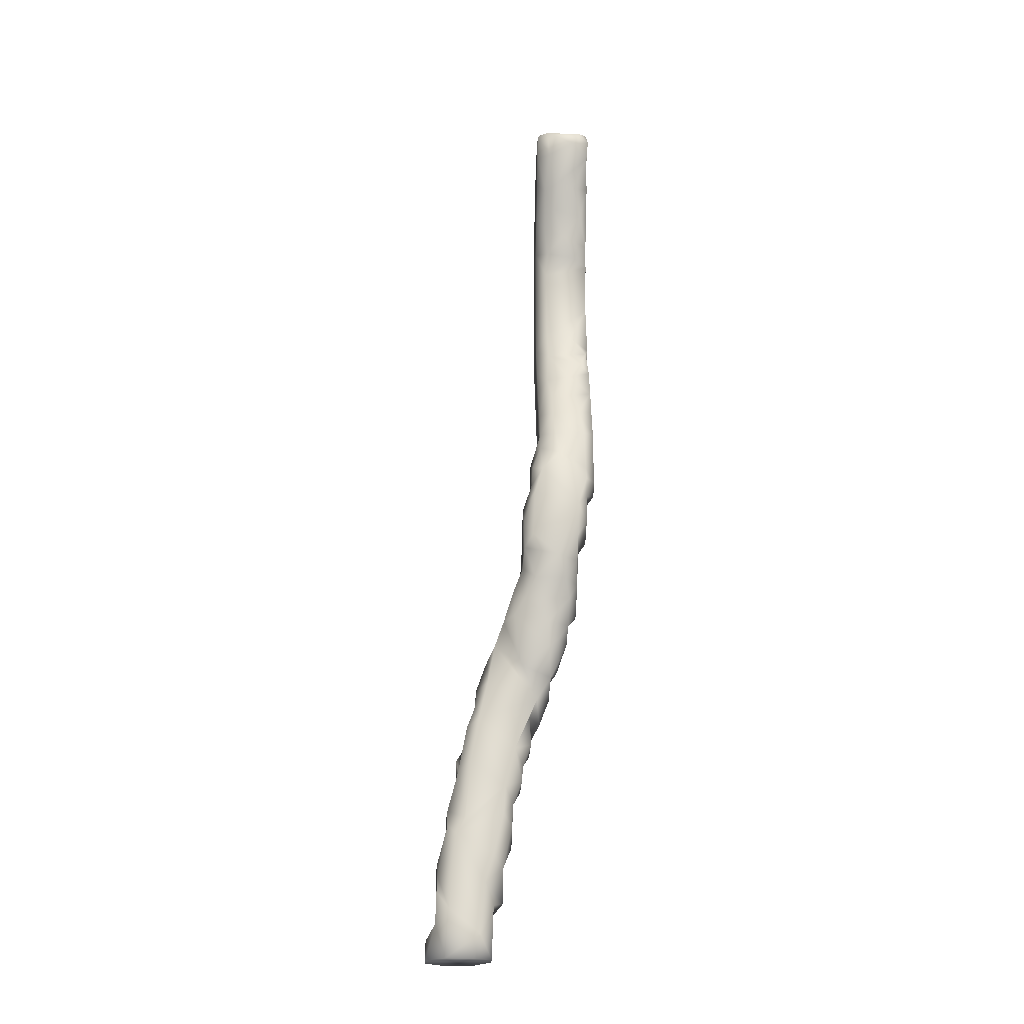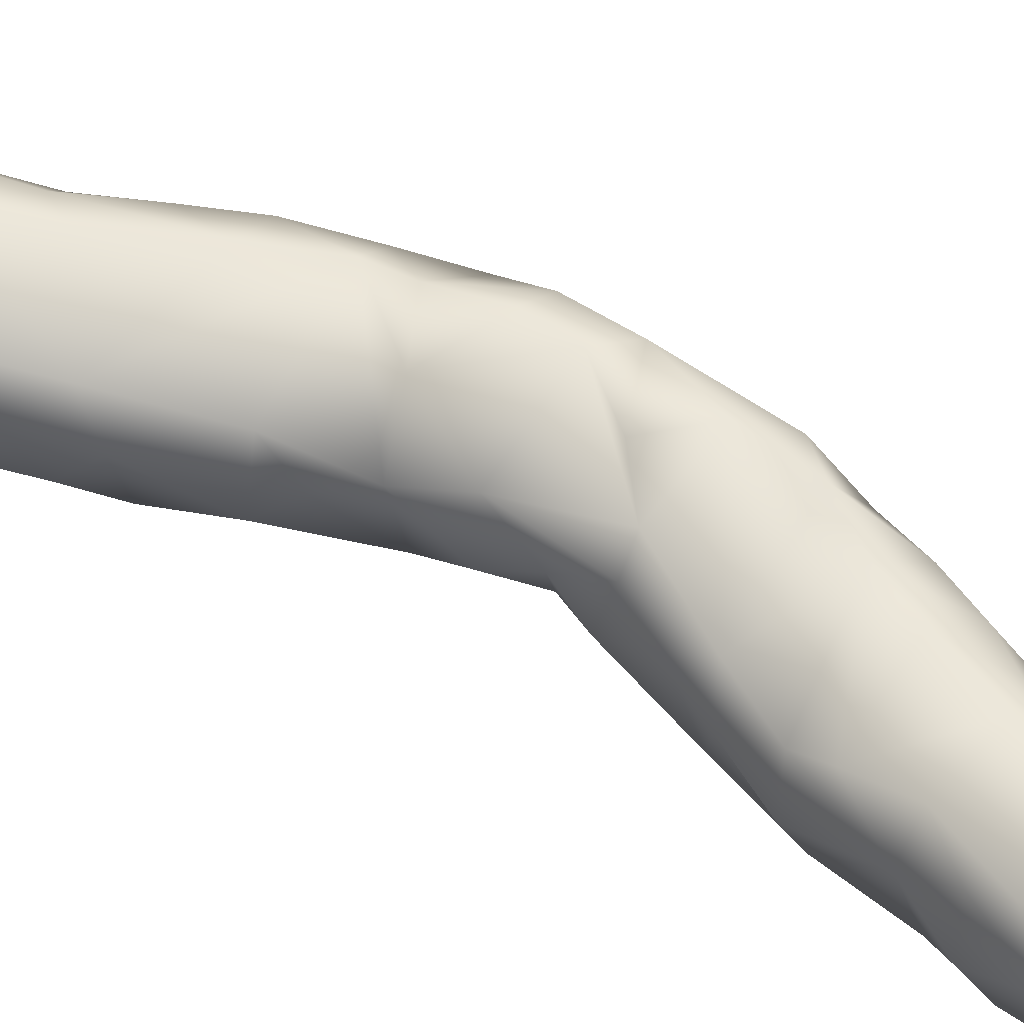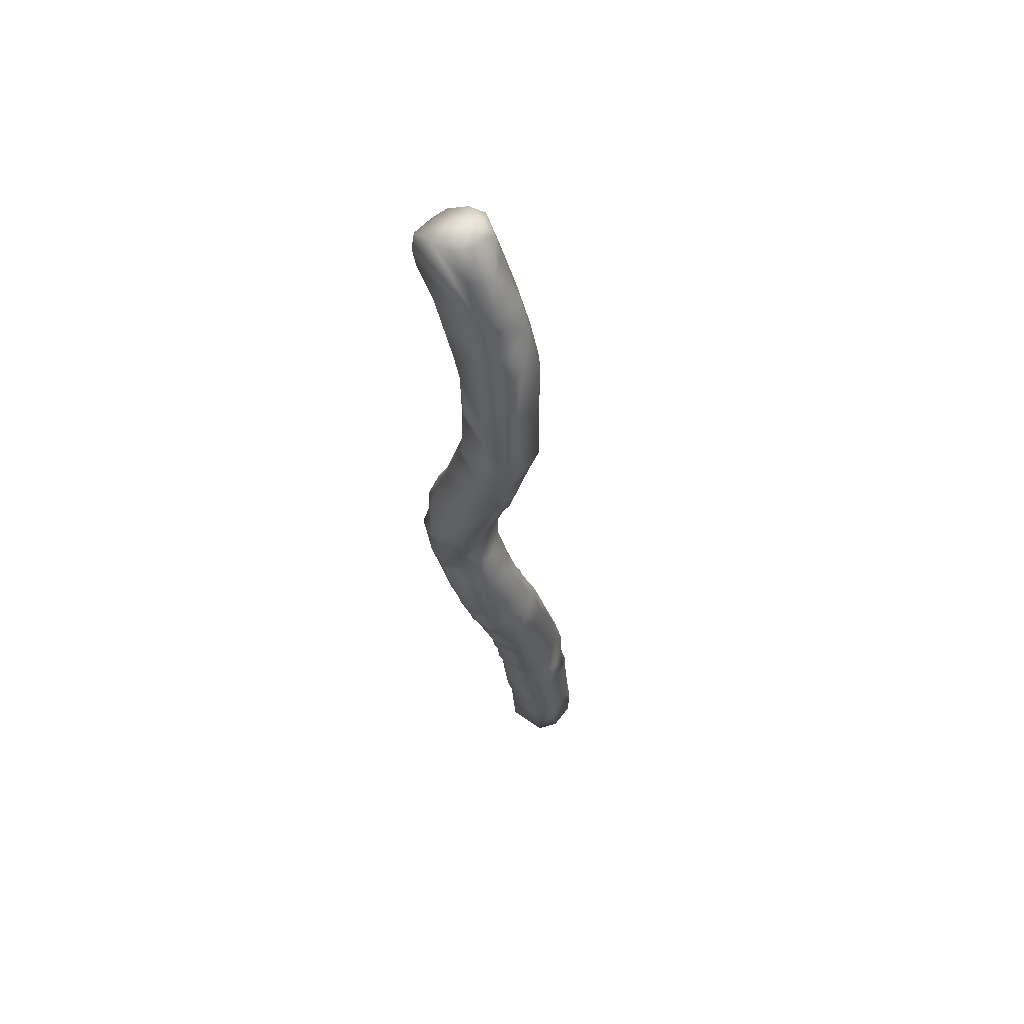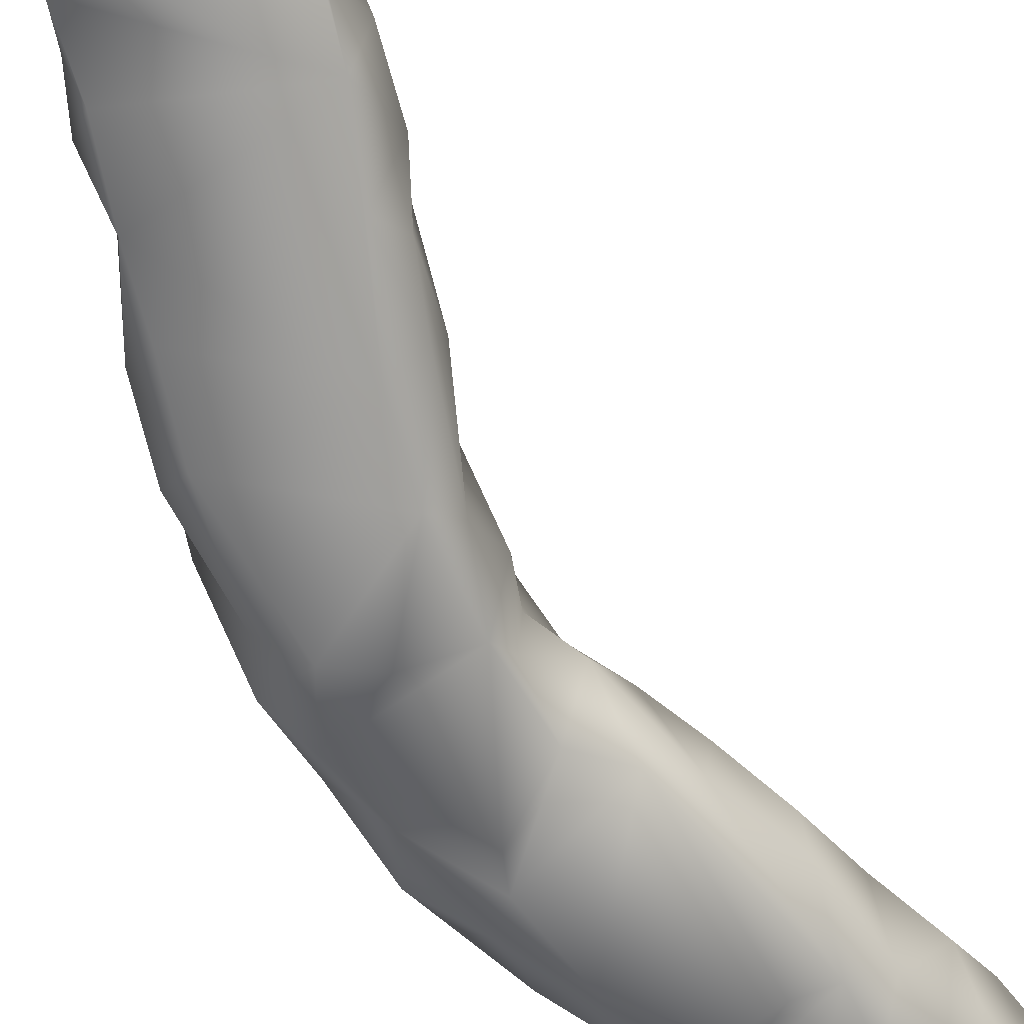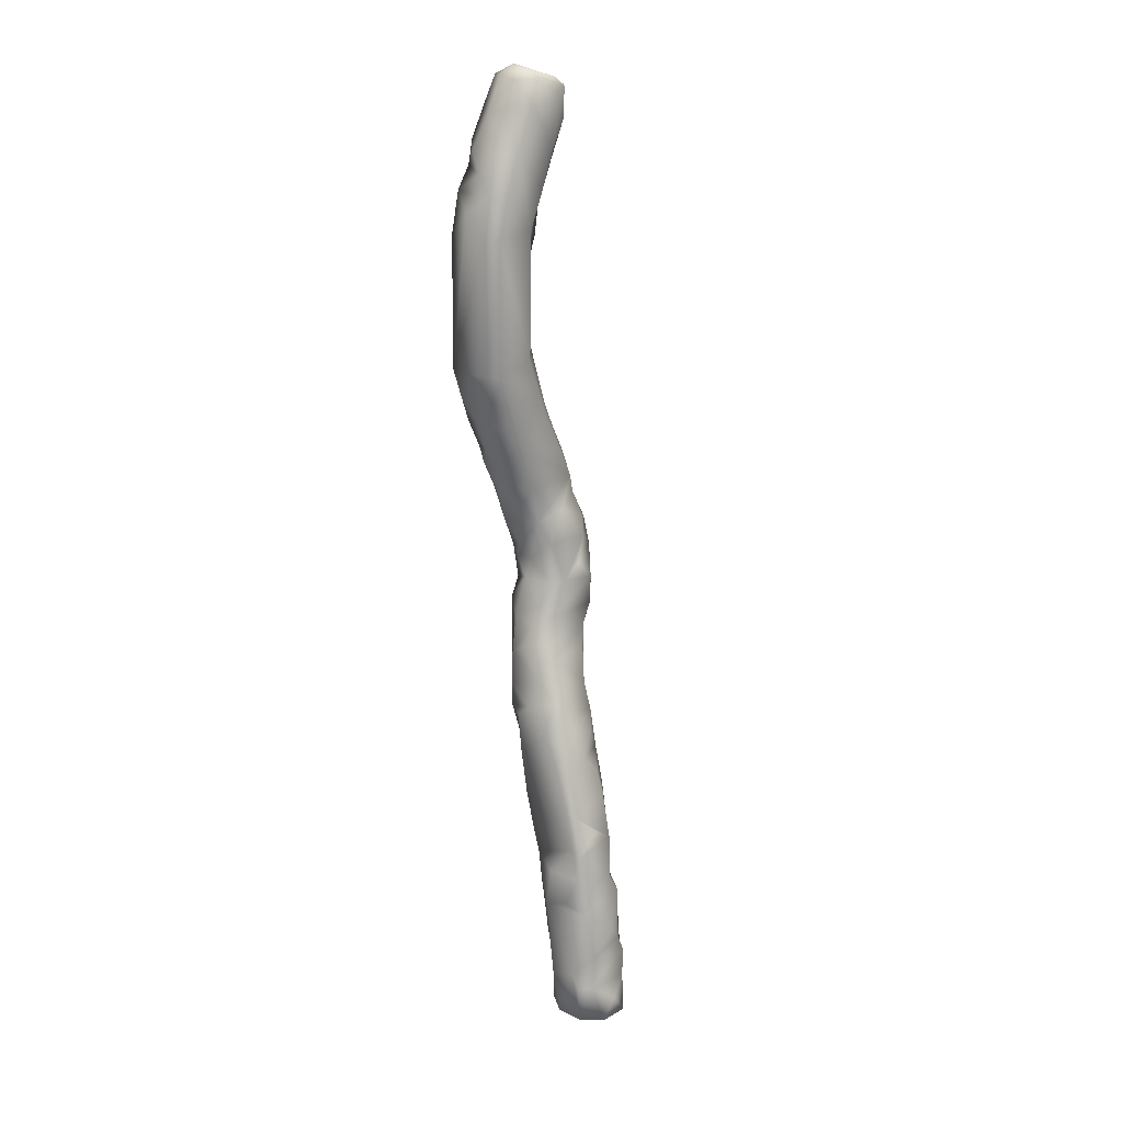
<metadata>
{"format":"obj","ext":"obj","renderer":"f3d","projection":"perspective","resolution":1024,"background":"white","views":[{"elev":-21.0,"azim":86.7,"up":"+Y"},{"elev":73.8,"azim":-56.7,"up":"+Z"},{"elev":53.8,"azim":-142.6,"up":"+Y"},{"elev":-69.3,"azim":-147.3,"up":"+Z"},{"elev":19.3,"azim":-45.6,"up":"+Y"}]}
</metadata>
<code>
v 59.04 14 67.06
v 59 19.2 69.04
v 59.13 14.01 70.07
v 60.27 14.26 65.02
v 59.97 17.9 71
v 61.03 14.01 72.05
v 62.56 16.14 72
v 64 14.03 71.99
v 65.01 19.5 64.99
v 60.29 22.58 64.07
v 63.1 19.96 63.93
v 64.99 23.32 64.02
v 59.01 18.19 66.18
v 59.01 17.87 70
v 59.98 26.46 69.97
v 60.3 19.08 64.87
v 60.42 21.4 70.94
v 61.29 23.45 70.99
v 60.27 28.48 63.13
v 60.06 31.56 62.98
v 60.05 24.83 63.99
v 62.3 25.95 63
v 64.72 30.16 62.93
v 59.01 26.42 65.16
v 59.03 27.56 67.99
v 58.87 30.72 65.97
v 59.98 30.28 68.9
v 61.31 29.54 69.97
v 63.26 23.83 70.97
v 63.88 29.59 69.92
v 60.02 34.31 62.18
v 60.02 38.1 61.19
v 61.77 32.04 62.02
v 61.76 36.02 61.04
v 64.72 34.36 61.86
v 62.43 37.79 60.81
v 63.31 39.17 60.02
v 59.99 33.54 67.99
v 60.03 39.11 67.02
v 60.06 32.84 68.99
v 60.49 37.21 68.03
v 62.68 35.22 69.03
v 64.86 40.78 67.09
v 64.93 33.7 68.83
v 64.8 38.47 67.97
v 60 42.64 60.42
v 60.01 46.9 59.95
v 59.98 48.19 61.54
v 61.05 41.48 59.91
v 61.25 44.27 58.9
v 60.98 47.15 58.07
v 63.48 41.88 58.98
v 62.96 45.11 58.06
v 60.03 42.39 65.65
v 59.99 45.68 63.95
v 61.04 43.98 65.99
v 61.18 48.81 64.15
v 61.11 40.87 67.07
v 63.04 43.04 66.93
v 62.95 45.88 65.96
v 63.37 51.25 56.02
v 63.07 58.72 56.01
v 60.98 49.58 58.02
v 61.01 50.77 62.36
v 61.19 53.31 57.96
v 61.07 54.23 59.65
v 62.35 48.27 57.03
v 62.07 50.57 56.92
v 62.6 50.88 63.95
v 62.27 54.84 62.22
v 62.13 57.09 57.54
v 62.39 53.39 63.03
v 61.5 47.52 65.04
v 64.01 63.02 55.91
v 64.25 63.99 55.04
v 62.03 56.85 60.29
v 63.47 57.63 61.95
v 62.97 59.01 60.88
v 63.02 61.24 58.1
v 63.93 61.05 60.99
v 63.77 63.19 58.22
v 63.98 65.41 60.95
v 61 70.92 56.49
v 61.23 71.35 55.25
v 62.59 71.34 54
v 62.96 66.99 55.15
v 63.55 68.11 54
v 61.99 69.63 58.67
v 62.98 64.97 57.37
v 62.96 67.76 60.08
v 62.39 71.49 59.96
v 58.99 75.85 56.7
v 58.96 78.49 54.01
v 60.03 73.97 55.12
v 60.48 75.34 54.02
v 65.88 78.08 54.03
v 57.91 81.34 58.84
v 58.03 78.85 56.43
v 58.99 78.2 58.91
v 59.37 80.61 59.98
v 59.97 74.66 58.62
v 60.84 76.21 60
v 57.1 82.78 57.35
v 57.01 84.12 54
v 57.11 97.8 54.04
v 57.99 81.11 54.08
v 63.13 84.97 54
v 63.83 86.34 56.07
v 57 84.13 58.99
v 58.05 84.06 59.99
v 63.28 81.82 60
v 62.05 85.2 60
v 63.08 87.18 58.78
v 57.02 100.2 56.28
v 62.54 91.39 54.06
v 63.01 96.23 54.02
v 62.95 90.32 54.12
v 63.05 95.1 58.84
v 62.21 98.19 60
v 58.07 102.2 54.02
v 58.08 104 57.04
v 59.55 104.5 54
v 63.72 98.66 54.07
v 57.01 97.98 58.91
v 58 97.9 60
v 57.97 101.6 58.73
v 59.07 101.7 59.99
v 59.08 105.7 58.56
v 60.7 105.8 59.99
v 64.01 97.47 58.75
v 64.22 100.5 59.02
v 63.91 102.2 59.99
v 59.03 106 55.11
v 60.17 109.6 56.26
v 60.05 107 54.01
v 61.62 110 54
v 59.99 108.3 57.74
v 61.7 110.4 58.95
v 62.75 110.1 59.99
v 62.04 112.7 58.49
v 64.12 113 59.91
v 62.1 113.1 56.01
v 63.18 113 54.15
v 63.02 113.8 58.05
v 63.19 114.2 56.77
v 64.58 14.02 65.16
v 65.89 14.01 67.05
v 66 14 69.99
v 65.99 16.55 66.43
v 64.81 17.58 71.08
v 64.22 22.58 70.89
v 65.99 19.1 69.68
v 64.94 20.86 70.97
v 65.96 21.83 65.93
v 66 26.82 68.97
v 65.98 24.65 65.07
v 64.73 27.68 63.1
v 64.86 32.65 62.02
v 65.97 29.09 64
v 65.06 27.77 69.92
v 66 28.49 68.05
v 64.83 36.63 61.01
v 65.84 39.44 61.26
v 66 31.97 63.85
v 66 36.05 62.79
v 65.97 34.51 67.51
v 65.99 39.22 66.7
v 66.02 41.45 60.41
v 65.72 45.66 58.02
v 64.85 47.97 57.04
v 65.78 43.97 58.88
v 67.03 44.9 62.03
v 67.04 47.18 59.14
v 65.89 50.15 64.06
v 66.95 48.08 58.02
v 67.04 50.65 62.92
v 65.85 47.37 65.02
v 65.12 45.17 65.76
v 65.91 43.2 65.8
v 65.17 51.17 56.01
v 67.37 54.06 56
v 68.59 56.5 56.08
v 66.59 49.62 56.98
v 66.75 53.44 63.01
v 67.98 49.75 59.21
v 67.88 52.35 56.94
v 67.77 55.78 62.07
v 68.07 52.2 61.83
v 69.01 54.42 60.67
v 69 54.44 57.45
v 67.76 57.57 55.92
v 64.38 60.43 55.62
v 67.02 59.06 55.01
v 69.49 63.79 54.99
v 68.96 60.97 55
v 69.97 59.22 56.03
v 70 62.86 55.96
v 65.23 61.26 61.94
v 67.08 62.89 62
v 69 60.85 62
v 70.02 56.84 58.21
v 68.98 57.8 61.91
v 70 59.11 61.03
v 66.48 64.96 53.95
v 67.84 72.07 54.02
v 68 66.13 54.01
v 69.14 67.46 55.02
v 68.92 71.76 55.13
v 69.98 65.82 55.02
v 65.67 68.81 61.01
v 67.88 71.87 60.02
v 68.81 65.3 61.08
v 68.78 67.4 60.96
v 68.2 70.12 60.03
v 69.96 64.07 60.81
v 70.01 66.91 59.96
v 69.99 68.93 58
v 69.07 71.57 58.37
v 66.01 80.16 56.53
v 66.71 75.33 54.02
v 67.98 74.79 55.62
v 64.41 78.71 59.99
v 66.49 74.82 59.99
v 66.84 77.12 58.47
v 65.13 80.05 58.98
v 68.02 74.61 58.58
v 64.71 81.23 54.01
v 64.66 82.51 54.99
v 64.02 84.1 54.3
v 64.17 83.72 58.74
v 63.97 97.11 55.71
v 64.63 101.7 54
v 65.37 102 54.83
v 65.9 105.4 54.03
v 64.76 99.48 56.91
v 65.79 102.6 57.98
v 66.06 104.9 59.09
v 66.91 105 55.82
v 67.92 108.5 54.22
v 68.19 110.6 54.03
v 68.75 111.4 55.08
v 65.42 106.2 60
v 66.98 111.9 60
v 66.99 105.6 57.66
v 66.92 108.9 59.97
v 68.97 110 56.01
v 68.14 108.8 58.72
v 69.05 110.9 57.86
v 67.98 112 58.94
v 65.93 113 54.03
v 65.97 112.9 59.68
f 2 3 14
f 13 4 1
f 14 3 5
f 5 3 6
f 3 1 146
f 3 146 6
f 1 4 146
f 6 146 8
f 6 8 7
f 6 7 5
f 17 2 5
f 24 10 16
f 2 17 15
f 11 16 10
f 5 7 150
f 9 4 16
f 5 150 153
f 22 21 19
f 21 12 10
f 23 22 20
f 15 24 2
f 27 25 15
f 20 24 26
f 27 15 28
f 15 17 18
f 15 29 160
f 28 160 30
f 35 33 31
f 36 34 32
f 38 20 26
f 38 27 40
f 38 40 41
f 40 42 41
f 39 41 58
f 41 43 58
f 40 30 44
f 41 44 45
f 47 46 48
f 50 46 47
f 50 49 46
f 53 50 51
f 171 52 50
f 39 58 54
f 73 55 56
f 57 55 73
f 56 58 59
f 60 56 59
f 56 60 73
f 181 61 62
f 63 51 48
f 65 64 66
f 64 57 69
f 70 64 72
f 71 68 65
f 62 68 71
f 57 73 69
f 76 65 66
f 71 76 78
f 78 76 77
f 192 62 79
f 81 80 82
f 84 87 86
f 83 84 86
f 83 88 91
f 88 86 90
f 75 74 89
f 86 75 89
f 90 89 81
f 98 106 93
f 93 95 92
f 95 84 94
f 93 85 95
f 98 93 92
f 98 92 99
f 98 99 97
f 92 94 101
f 93 106 104
f 107 93 104
f 104 103 109
f 109 103 97
f 109 97 110
f 111 100 102
f 113 112 230
f 105 104 114
f 117 115 116
f 118 117 116
f 109 110 125
f 125 112 119
f 119 112 118
f 113 108 117
f 112 113 118
f 120 123 104
f 114 104 124
f 126 124 125
f 126 125 127
f 128 126 127
f 128 127 129
f 127 119 129
f 130 118 231
f 119 118 130
f 131 119 130
f 129 119 132
f 135 133 134
f 133 121 128
f 138 137 129
f 138 129 139
f 138 134 137
f 140 134 138
f 145 143 142
f 142 134 140
f 145 142 140
f 9 146 4
f 8 146 148
f 148 147 149
f 150 7 8
f 9 16 11
f 154 9 11
f 153 152 151
f 12 154 11
f 156 154 12
f 152 148 149
f 152 149 155
f 155 154 156
f 155 151 152
f 157 12 22
f 158 23 33
f 29 151 160
f 160 155 161
f 155 156 159
f 161 155 164
f 162 35 34
f 163 36 37
f 164 23 158
f 165 35 162
f 165 158 35
f 45 166 167
f 52 171 168
f 53 169 171
f 172 168 171
f 173 171 169
f 172 171 173
f 176 174 172
f 178 60 59
f 177 60 178
f 43 45 167
f 178 59 179
f 177 168 172
f 178 179 177
f 174 177 172
f 181 180 61
f 61 183 68
f 72 174 184
f 180 183 61
f 183 175 170
f 185 175 183
f 185 173 175
f 181 186 180
f 188 185 186
f 189 188 190
f 190 186 181
f 182 190 181
f 73 177 174
f 62 192 191
f 193 192 75
f 193 191 192
f 195 196 191
f 197 195 194
f 77 70 187
f 80 77 198
f 82 80 198
f 77 187 202
f 198 200 199
f 201 190 182
f 201 189 190
f 202 189 201
f 202 187 189
f 201 182 196
f 203 202 201
f 197 201 196
f 197 203 201
f 200 203 215
f 204 75 87
f 204 194 75
f 205 87 85
f 209 194 206
f 205 207 206
f 207 205 208
f 197 194 209
f 82 210 90
f 212 82 198
f 211 90 210
f 212 198 199
f 211 210 214
f 213 210 212
f 210 213 214
f 208 218 207
f 216 197 217
f 220 85 96
f 96 221 220
f 221 208 205
f 221 205 220
f 225 223 224
f 219 224 96
f 224 223 226
f 229 93 107
f 229 228 227
f 227 219 96
f 111 102 222
f 230 111 225
f 230 219 228
f 230 225 219
f 122 232 120
f 233 235 123
f 234 233 232
f 235 231 123
f 131 130 235
f 236 235 233
f 132 131 237
f 238 233 234
f 240 246 239
f 139 242 243
f 238 236 233
f 244 236 238
f 237 236 244
f 239 244 238
f 247 244 246
f 247 237 244
f 243 247 249
f 248 241 249
f 122 136 250
f 250 241 240
f 251 145 144
f 141 251 144
f 250 143 145
f 249 250 251
f 2 1 3
f 13 1 2
f 12 11 10
f 24 13 2
f 16 4 13
f 5 2 14
f 24 21 10
f 24 16 13
f 18 17 29
f 17 5 153
f 24 19 21
f 20 22 19
f 20 33 23
f 22 12 21
f 15 25 24
f 25 26 24
f 27 26 25
f 20 19 24
f 28 40 27
f 29 15 18
f 28 15 160
f 38 31 20
f 38 32 31
f 38 46 32
f 31 33 20
f 32 34 31
f 35 158 33
f 31 34 35
f 32 37 36
f 36 162 34
f 38 26 27
f 41 39 38
f 41 45 43
f 40 28 30
f 41 42 44
f 55 48 46
f 46 49 32
f 47 51 50
f 48 51 47
f 49 37 32
f 50 52 49
f 49 52 37
f 51 67 53
f 50 53 171
f 67 170 53
f 54 46 38
f 39 54 38
f 54 55 46
f 54 56 55
f 57 48 55
f 56 54 58
f 177 73 60
f 64 63 48
f 64 65 63
f 63 67 51
f 63 68 67
f 68 63 65
f 72 64 69
f 70 66 64
f 70 76 66
f 68 62 61
f 68 170 67
f 57 64 48
f 76 71 65
f 77 76 70
f 79 62 71
f 78 79 71
f 79 74 192
f 80 79 78
f 81 74 79
f 81 79 80
f 85 87 84
f 88 83 86
f 90 86 89
f 91 88 90
f 89 74 81
f 82 90 81
f 92 95 94
f 95 85 84
f 93 96 85
f 99 92 101
f 100 99 102
f 94 84 83
f 101 94 83
f 102 99 101
f 101 83 91
f 102 101 91
f 211 102 91
f 104 106 103
f 108 229 107
f 97 106 98
f 103 106 97
f 110 97 100
f 125 110 112
f 100 97 99
f 110 100 111
f 112 110 111
f 112 111 230
f 115 117 104
f 116 115 104
f 117 107 104
f 117 108 107
f 117 118 113
f 114 120 105
f 120 104 105
f 123 116 104
f 123 231 116
f 124 104 109
f 124 109 125
f 126 114 124
f 126 120 114
f 121 120 126
f 127 125 119
f 116 231 118
f 121 122 120
f 133 122 121
f 133 135 122
f 134 136 135
f 136 122 135
f 128 121 126
f 137 134 133
f 137 133 128
f 128 129 137
f 139 129 242
f 142 136 134
f 142 143 136
f 143 250 136
f 140 138 139
f 140 144 145
f 141 144 140
f 140 139 141
f 149 147 146
f 146 147 148
f 151 29 17
f 9 149 146
f 150 8 148
f 153 151 17
f 9 154 149
f 150 148 152
f 155 149 154
f 152 153 150
f 23 157 22
f 23 159 157
f 164 159 23
f 160 151 155
f 157 156 12
f 159 156 157
f 30 160 161
f 44 30 161
f 164 155 159
f 163 162 36
f 158 165 164
f 162 163 165
f 168 165 163
f 42 40 44
f 166 45 44
f 166 161 164
f 166 44 161
f 167 164 165
f 167 166 164
f 168 167 165
f 52 168 37
f 170 169 53
f 37 168 163
f 170 175 169
f 175 173 169
f 176 172 173
f 43 59 58
f 179 59 43
f 179 167 168
f 179 43 167
f 177 179 168
f 191 182 181
f 68 183 170
f 72 69 174
f 187 70 72
f 187 72 184
f 185 176 173
f 180 186 183
f 186 185 183
f 184 174 176
f 188 176 185
f 184 176 188
f 186 190 188
f 187 184 188
f 187 188 189
f 69 73 174
f 191 181 62
f 74 75 192
f 194 193 75
f 195 191 193
f 194 195 193
f 191 196 182
f 197 196 195
f 80 78 77
f 198 77 200
f 200 77 202
f 215 199 200
f 200 202 203
f 215 203 197
f 86 87 75
f 206 204 87
f 204 206 194
f 205 206 87
f 207 209 206
f 211 91 90
f 212 210 82
f 215 212 199
f 213 212 216
f 207 217 209
f 214 213 216
f 218 217 207
f 214 216 217
f 218 214 217
f 218 211 214
f 216 215 197
f 216 212 215
f 209 217 197
f 220 205 85
f 222 102 223
f 225 222 223
f 224 221 96
f 219 225 224
f 223 102 211
f 224 226 221
f 208 226 218
f 226 211 218
f 226 223 211
f 221 226 208
f 229 227 93
f 227 96 93
f 228 219 227
f 111 222 225
f 229 230 228
f 108 230 229
f 108 113 230
f 120 232 123
f 232 233 123
f 234 232 122
f 235 130 231
f 132 119 131
f 236 131 235
f 236 237 131
f 122 239 234
f 239 238 234
f 122 240 239
f 246 240 241
f 241 248 246
f 242 129 132
f 242 132 237
f 243 242 245
f 239 246 244
f 247 245 237
f 245 242 237
f 247 243 245
f 248 247 246
f 248 249 247
f 250 240 122
f 141 139 243
f 251 250 145
f 251 141 243
f 249 241 250
f 243 249 251

</code>
